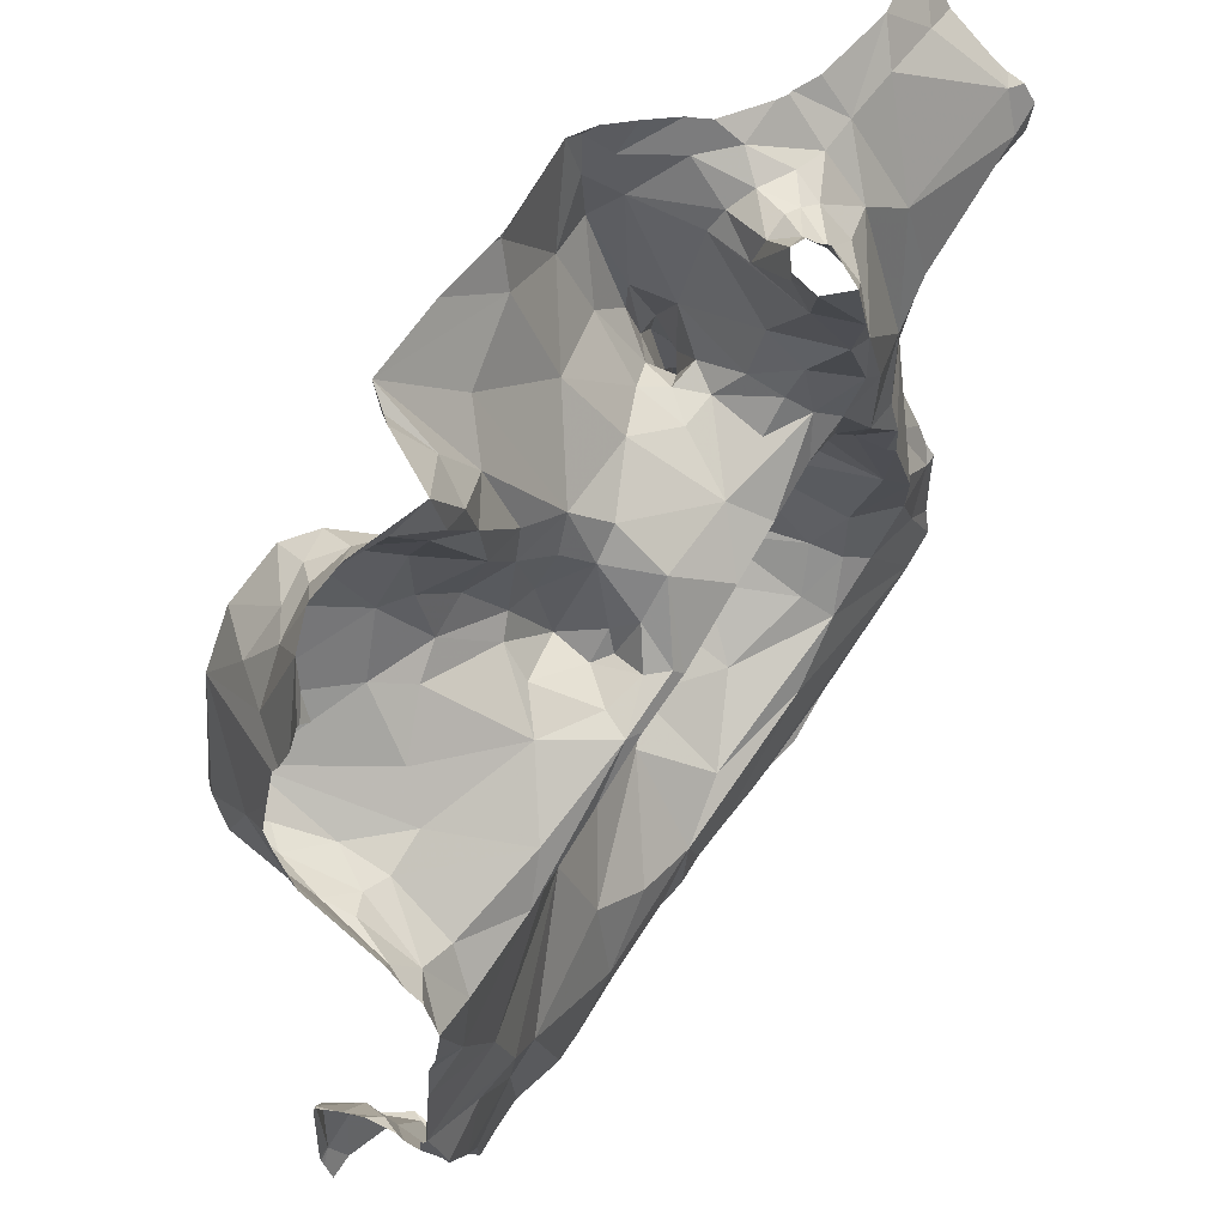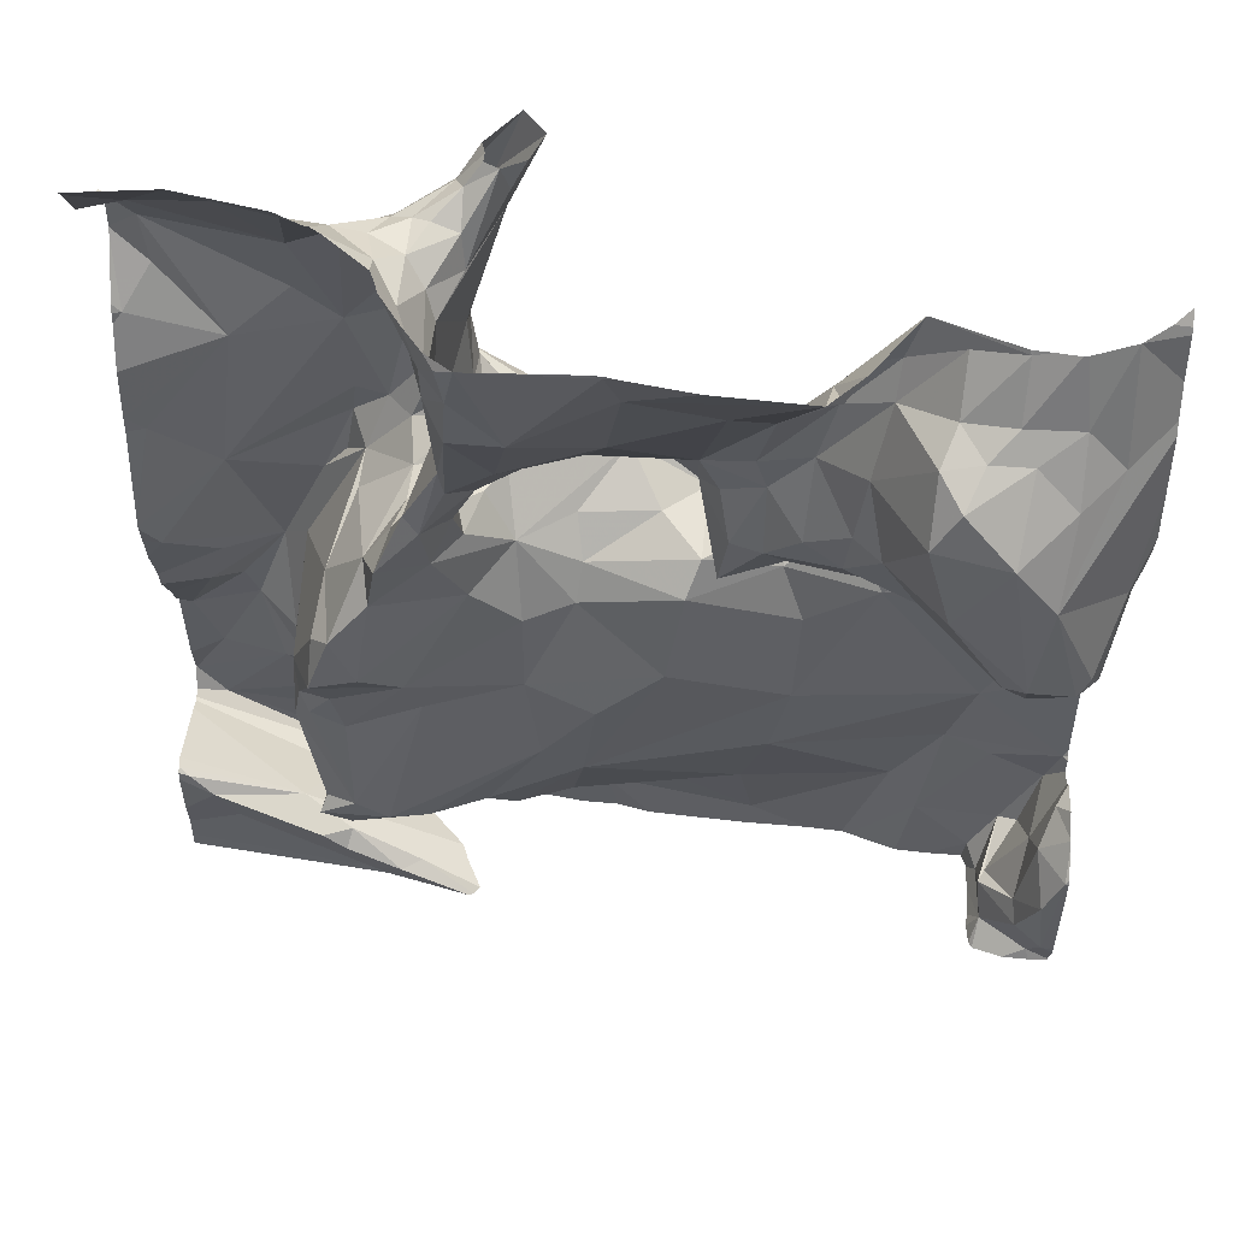
<metadata>
{"format":"obj","ext":"obj","renderer":"f3d","projection":"perspective","resolution":1024,"background":"white","views":[{"elev":57.5,"azim":-64.2,"up":"+Y"},{"elev":55.8,"azim":-178.3,"up":"+Y"}]}
</metadata>
<code>
v -54.38 281.8 502.5
v -54.38 281.8 502.5
v -56.26 281.3 502
v -56.28 281.6 502
v -54.38 281.7 502.5
v -54.38 282 502.4
v -54.38 281.8 502.5
v -56.24 281.2 502
v -56.24 281.5 502
v -56.19 281.4 502
v -56.23 281.6 502.1
v -56.21 281.4 502.2
v -56.14 281.3 502.1
v -56.22 281.5 502.1
v -56.17 281.4 502.3
v -55.99 281.4 502.3
v -56.12 281.3 502.3
v -56.28 281.7 502.3
v -56.13 281.6 502.3
v -56.26 281.5 502.3
v -56.14 281.3 502.1
v -56.2 281.4 502
v -56.13 281.3 502.1
v -56.26 281.6 502.1
v -54.38 281.7 502.5
v -56.04 281.6 502.3
v -55.65 281.7 502.2
v -56.14 281.2 502.2
v -55.93 281.5 502.3
v -54.38 281.5 502.2
v -54.38 281.5 502.5
v -54.38 281.3 502.2
v -55.64 281.3 502.3
v -55.6 281.5 502.3
v -55.47 281.4 502.3
v -55.31 281.3 502.4
v -55.25 281.5 502.2
v -55.15 281.4 502.4
v -55.13 281.6 502.2
v -55.27 281.8 502.1
v -55.07 281.6 502.1
v -54.84 281.6 502.2
v -54.95 281.6 502.2
v -54.79 281.7 502
v -54.9 281.4 502.4
v -54.75 281.5 502.5
v -54.45 281.4 502.5
v -54.77 281.3 502.5
v -54.71 281.3 502.4
v -54.79 281.2 502.2
v -54.86 281.3 502.2
v -54.75 281.3 502.2
v -54.74 281.3 502.2
v -54.69 281.7 502.4
v -54.67 281.7 502.4
v -54.76 281.6 502.4
v -54.91 281.3 502.2
v -54.69 281.4 502.2
v -54.95 281.5 502.3
v -54.75 281.7 502.2
v -54.65 281.4 502.3
v -56.12 281.2 502.1
v -54.5 281.4 502.2
v -54.57 281.8 502.5
v -54.61 281.6 502.5
v -54.95 281.7 502.1
v -54.73 281.7 502
v -54.87 281.7 502
v -55.96 281.2 502.3
v -54.41 281.5 502.2
v -54.39 281.5 502.5
v -55.84 281.2 502.3
v -55.86 281.2 502.3
v -56.03 281.2 502.3
v -54.46 281.5 502.2
v -56.11 281.2 502.3
v -54.47 281.6 502.5
v -54.41 281.8 502.5
v -56.18 282.5 502
v -56.21 282.5 501.9
v -56.17 282.5 501.9
v -56.14 282.5 501.9
v -56.08 282.5 501.8
v -56.23 282.4 502.1
v -56.1 282.4 502
v -54.38 281.4 502.5
v -55.99 282.2 502.3
v -56.19 282.2 502.3
v -56.14 282.3 502.3
v -54.38 281.5 502.5
v -54.38 281.4 502.2
v -56.27 282.4 502.2
v -54.38 281.5 502.2
v -54.38 281.4 502.5
v -54.38 281.4 502.5
v -54.38 281.4 502.5
v -56.21 282 502.3
v -56.22 282.3 502.3
v -55.88 282.6 502
v -55.94 282.5 502.1
v -55.78 282.3 502.4
v -55.86 282.1 502.3
v -56.11 282.4 502.1
v -56.16 282.4 502.1
v -56.01 282.4 502.1
v -55.77 282.4 502.2
v -55.91 282.3 502.3
v -56.22 282.4 502.1
v -56.09 281.8 502.3
v -55.69 281.9 502.2
v -56.28 282.6 502
v -55.83 282.6 502.1
v -55.68 282.5 502.2
v -55.65 282.5 502.1
v -55.65 282.4 502.3
v -55.53 282.4 502.4
v -55.5 282.5 502.3
v -55.53 282.4 502.3
v -55.55 282.4 502.3
v -55.68 282.4 502.4
v -55.44 282.6 502.4
v -55.52 282.4 502.4
v -55.55 282.6 502.1
v -55.53 282.4 502.2
v -55.5 282.4 502.2
v -55.42 282.4 502.3
v -55.27 282.3 502.2
v -55.61 282.6 502.1
v -55.13 282.5 502.4
v -55.36 282.5 502.4
v -55.26 282.4 502.3
v -55.14 282.4 502.3
v -55.19 281.8 502.1
v -55.3 282 502.1
v -55.16 282.1 502.1
v -55.64 282.4 502.4
v -55.66 282.3 502.4
v -55.51 282.4 502.4
v -55.56 282.4 502.4
v -55.71 282.1 502.3
v -55.66 282.3 502.3
v -55.35 282.5 502.5
v -55.51 282.5 502.3
v -55.26 282.3 502.2
v -55.47 282.3 502.2
v -55.43 282.1 502.1
v -55.49 282.6 502.2
v -55.15 282.2 502.2
v -54.82 282.5 502.5
v -54.81 282.4 502.6
v -54.88 282.5 502.5
v -54.74 281.7 502.1
v -54.74 281.7 502.1
v -54.69 282.1 502.2
v -54.71 282 502.1
v -54.74 282.2 502.1
v -54.77 282.1 502.1
v -54.92 282.1 502.1
v -54.87 282.4 502.1
v -54.89 282.5 502.1
v -54.8 282 502.1
v -54.8 281.8 502
v -54.94 282.5 502.3
v -54.86 282.4 502.2
v -54.92 282.5 502.2
v -54.83 282.3 502.4
v -54.94 282.5 502.4
v -54.79 282.3 502.5
v -54.74 282.2 502.5
v -54.84 282.4 502.5
v -54.56 282.3 502.5
v -54.69 282 502.5
v -54.69 281.9 502.1
v -54.72 282 502.1
v -54.65 281.8 502.4
v -54.77 282.3 502.2
v -55.04 282.5 502.4
v -55.04 282.5 502.2
v -55.05 282.5 502.2
v -55.08 282.5 502.3
v -54.63 282 502.6
v -54.93 282.5 502.5
v -54.81 282.7 502.5
v -54.99 282.5 502.1
v -54.79 282.3 502.1
v -54.95 282 502.1
v -55.05 282.3 502.2
v -54.75 282.3 502.1
v -54.84 282.2 502.1
v -55.06 282.5 502.4
v -55.04 282.6 502.2
v -55.62 281.2 502.3
v -55.76 281.2 502.3
v -55.26 281.2 502.4
v -54.54 281.9 502.5
v -54.42 282.2 502.4
v -54.52 282 502.5
v -54.48 281.9 502.5
v -54.89 281.2 502.4
v -55.41 281.2 502.4
v -54.42 282.5 502.4
v -54.59 282.7 502.5
v -54.86 281.2 502.4
v -56.25 281.2 502
v -56.02 283.2 502.1
v -56.01 283.2 502.1
v -55.85 283.2 502.1
v -56.25 283.2 502.1
v -56.2 283.2 502.1
v -54.38 281.5 502.5
v -56.06 283.2 502.1
v -56.02 283.2 502.1
v -56.01 283.1 502
v -56.1 283.2 502
v -56.13 283.1 502
v -56.11 283.2 502
v -55.32 283.2 502
v -55.32 283.2 502
v -55.29 283.2 502
v -55.34 283.2 502
v -55.53 283.1 502
v -55.68 283.2 501.9
v -55.35 283.1 502
v -55.08 283.2 502
v -55.15 283.2 502.4
v -55.18 283.2 502.5
v -55.21 283.2 502.5
v -55.71 283.2 502
v -55.75 283.2 502
v -55.48 283.2 501.9
v -55.04 283.2 502
v -55.03 283.2 502
v -55.01 283.2 502
v -54.98 283.2 502.1
v -54.94 283.2 502.1
v -55.05 283.2 502.5
v -55.1 283.2 502.5
v -55.1 283.2 502.5
v -55.07 283.2 502.4
v -55.1 283.2 502.4
v -55.13 283.2 502.4
v -54.75 283.1 502.4
v -54.81 283.2 502.3
v -54.75 283.2 502.3
v -54.84 283.1 502.4
v -54.82 283.2 502.3
v -54.56 283.2 502.4
v -54.93 283.2 502.3
v -54.84 283.2 502.3
v -54.97 283.2 502.2
v -54.94 283.2 502.2
v -54.93 283.2 502.2
v -54.63 283.2 502.4
v -54.48 283.1 502.4
v -55.34 281.2 502.4
v -56.02 282.6 501.8
v -56.07 282.6 501.8
v -55.92 282.8 501.8
v -56.25 282.7 502
v -56.16 282.6 501.8
v -56.1 282.8 501.8
v -56.02 282.9 501.8
v -55.92 283 501.9
v -55.87 283 501.8
v -56.19 282.6 501.8
v -55.96 283.1 501.9
v -55.91 283.1 502
v -55.88 283.1 501.9
v -56.04 283.1 501.9
v -56.2 283 502
v -54.38 281.2 502.2
v -55.81 282.7 502
v -55.76 283.1 502.1
v -55.82 283.1 502.1
v -54.38 281.5 502.3
v -54.38 281.5 502.3
v -55.92 283.2 502.1
v -55.81 283 502.1
v -56.12 283 501.9
v -55.78 282.9 502
v -55.62 283 502.1
v -55.76 282.8 502
v -55.28 282.7 502.2
v -55.17 282.7 502.2
v -55.18 282.7 502.3
v -55.14 283.1 502.5
v -55.11 283.1 502.6
v -55.53 282.7 502.2
v -55.49 282.8 502.2
v -55.43 282.7 502.2
v -55.23 282.6 502.5
v -55.61 282.7 502.1
v -55.26 282.6 502.4
v -55.06 282.7 502.5
v -55.17 283.2 502.6
v -55.11 282.7 502.2
v -55.13 282.7 502.4
v -55.1 282.7 502.3
v -55.59 282.8 502.1
v -55.67 282.7 502.1
v -55.72 283 502.1
v -55.69 282.8 502.1
v -55.7 283.1 502.1
v -55.75 282.6 502
v -55.32 282.9 502.1
v -55.16 283 502
v -55.13 282.9 502.1
v -54.98 282.6 502.1
v -55.01 282.8 502.2
v -55.03 282.8 502.1
v -55.01 283.1 502.1
v -55.06 283.1 502
v -55.05 283 502
v -55.06 282.9 502.4
v -55.07 282.9 502.5
v -54.94 282.7 502.6
v -55.07 283.1 502.4
v -55.07 283.1 502.3
v -54.98 282.5 502.2
v -55 282.6 502.2
v -54.72 282.8 502.6
v -54.99 282.8 502.5
v -55.06 282.8 502.5
v -55.06 282.7 502.2
v -55.04 282.6 502.2
v -55.05 283.1 502.5
v -55.01 282.6 502.5
v -55.1 282.6 502.5
v -55.03 282.9 502.6
v -54.84 283 502.5
v -54.94 283.1 502.4
v -54.73 282.9 502.5
v -54.44 282.9 502.6
v -54.94 283.1 502.5
v -55.08 282.7 502.4
v -55.07 282.8 502.3
v -54.41 283 502.6
v -55.03 283.1 502.2
v -55.01 283.2 502.4
v -54.91 283.2 502.3
v -54.95 282.7 502.1
v -54.97 283.2 502.3
v -55.01 283.1 502.3
v -55.08 282.7 502.1
v -55.04 282.8 502.1
v -54.98 283.1 502.4
v -56.12 281.2 502.2
v -56.12 281.2 502.2
v -54.46 282.8 502.6
v -56.11 281.2 502.1
v -54.4 282.7 502.5
v -56.12 281.2 502
v -56.13 281.2 502
v -56.19 281.2 502
v -56.29 281.3 502
v -56.29 281.3 502
v -56.29 281.6 502
v -56.29 281.6 502
v -56.29 281.2 502
v -56.29 281.3 502
v -56.29 281.6 502.2
v -56.29 281.6 502.2
v -56.29 281.6 502.2
v -56.29 281.7 502.2
v -56.29 281.6 502
v -56.29 281.7 502.2
v -56.29 281.6 502
v -56.29 281.6 502.1
v -56.29 281.6 502.1
v -56.29 281.7 502.1
v -56.29 281.7 502.3
v -56.29 282.4 502.3
v -56.29 282.4 502.2
v -56.29 282.1 502.3
v -56.29 281.9 502.3
v -56.29 282.2 502.3
v -56.29 282.2 502.3
v -56.29 282.2 502.3
v -56.29 282.4 502.3
v -56.29 281.9 502.3
v -56.29 281.9 502.3
v -56.29 282.1 502.3
v -56.29 283.2 502.1
v -56.29 283.2 502.1
v -56.29 283 502.1
v -56.29 283 502.1
v -56.29 282.6 502.1
v -56.29 282.6 502
v -56.29 283.2 502.2
v -56.29 283.1 502.1
v -56.29 282.8 502
v -56.29 282.7 502
v -56.29 282.9 502
v -54.38 282.2 502.4
v -54.38 282.1 502.4
v -54.38 282.3 502.4
v -54.38 282.2 502.4
v -54.38 282.3 502.4
v -54.38 282 502.4
v -54.38 282.5 502.4
v -54.38 282.5 502.4
v -54.38 283.2 502.4
v -54.38 283.2 502.4
v -54.38 283 502.6
v -54.38 283 502.6
v -54.38 282.8 502.6
v -54.38 282.9 502.6
v -54.38 282.9 502.6
v -54.38 282.9 502.6
v -54.38 282.6 502.5
v -54.38 282.7 502.5
v -54.38 282.7 502.5
v -54.38 283 502.5
v -54.38 283.1 502.4
v -54.38 282.7 502.5
v -55.05 281.2 502.4
v -55.17 281.2 502.4
v -54.89 281.2 502.4
v -54.94 281.2 502.3
v -54.8 281.2 502.2
v -54.83 281.2 502.2
v -55.01 281.2 502.1
v -55.02 281.2 502.1
v -54.89 281.2 502.4
v -54.92 281.2 502.1
v -54.98 281.2 502.4
v -54.99 281.2 502.3
v -55 281.2 502.2
v -55.04 281.2 502.1
v -54.46 281.2 502.2
v -56.29 281.2 502
v -56.29 281.2 502
v -54.38 281.2 502.2
f 356 4 357
f 402 247 254
f 204 359 431
f 9 4 3
f 359 3 360
f 425 50 422
f 9 10 11
f 13 12 14
f 16 15 17
f 19 18 20
f 10 13 14
f 8 21 22
f 3 8 22
f 22 10 9
f 23 13 10
f 13 23 15
f 21 8 354
f 14 11 10
f 14 24 11
f 24 14 361
f 29 27 26
f 361 20 363
f 28 15 23
f 28 21 348
f 21 28 23
f 12 15 20
f 29 16 73
f 29 26 16
f 69 17 74
f 20 15 19
f 15 16 19
f 17 15 28
f 26 19 16
f 17 28 347
f 20 14 12
f 15 12 13
f 363 18 364
f 18 19 26
f 401 201 400
f 3 22 9
f 400 201 398
f 367 11 368
f 4 9 11
f 368 24 369
f 424 48 203
f 399 197 6
f 10 22 23
f 21 23 22
f 33 29 72
f 36 35 33
f 33 35 34
f 34 35 37
f 35 36 37
f 36 33 192
f 37 36 38
f 34 29 33
f 27 29 34
f 40 37 39
f 37 40 34
f 40 39 41
f 43 42 44
f 46 45 47
f 416 45 417
f 52 51 53
f 55 54 56
f 45 46 38
f 422 57 423
f 418 48 424
f 58 53 50
f 59 42 43
f 46 59 38
f 38 36 45
f 45 36 194
f 38 59 39
f 44 42 60
f 39 37 38
f 41 39 43
f 57 61 427
f 50 53 51
f 52 53 58
f 52 58 61
f 50 51 422
f 57 51 52
f 50 63 58
f 42 59 56
f 43 39 59
f 65 64 55
f 44 66 43
f 66 41 43
f 47 65 46
f 56 46 55
f 65 55 46
f 42 56 60
f 68 66 44
f 46 56 59
f 48 47 416
f 61 49 419
f 54 60 56
f 57 52 61
f 61 70 275
f 94 61 95
f 423 57 429
f 47 48 96
f 65 47 71
f 48 49 94
f 58 63 75
f 91 63 32
f 75 70 61
f 210 47 86
f 77 71 90
f 70 75 93
f 61 58 75
f 63 50 271
f 78 77 31
f 64 65 77
f 422 51 57
f 77 65 71
f 80 79 81
f 82 81 79
f 81 82 83
f 80 84 79
f 82 79 85
f 421 50 425
f 88 87 89
f 398 201 396
f 397 196 394
f 88 98 376
f 100 99 83
f 97 88 377
f 102 101 87
f 83 82 85
f 104 103 85
f 106 105 107
f 87 107 89
f 92 98 108
f 102 87 88
f 103 104 98
f 107 105 103
f 100 105 106
f 102 97 109
f 27 110 109
f 109 26 27
f 109 97 375
f 88 97 102
f 18 109 380
f 26 109 18
f 396 171 196
f 84 108 104
f 79 84 104
f 85 79 104
f 85 105 83
f 105 100 83
f 89 98 88
f 103 89 107
f 109 110 102
f 98 89 103
f 98 92 372
f 92 108 84
f 108 98 104
f 84 111 92
f 395 196 197
f 103 105 85
f 112 100 106
f 106 115 113
f 116 122 121
f 120 106 107
f 107 87 120
f 126 125 127
f 128 114 124
f 130 131 132
f 134 133 135
f 136 101 137
f 138 122 136
f 131 130 126
f 116 139 120
f 118 139 117
f 116 117 139
f 106 120 115
f 119 115 139
f 119 139 118
f 102 140 141
f 87 101 120
f 130 138 126
f 115 120 139
f 136 137 138
f 122 130 142
f 124 119 143
f 138 130 122
f 122 116 136
f 120 136 116
f 101 102 141
f 101 136 120
f 141 137 101
f 132 127 144
f 125 137 141
f 125 126 138
f 41 133 40
f 146 40 134
f 144 145 146
f 127 145 144
f 119 118 143
f 117 143 118
f 125 141 145
f 138 137 125
f 124 143 147
f 145 127 125
f 132 131 127
f 127 131 126
f 119 124 113
f 113 115 119
f 141 140 145
f 146 145 140
f 146 134 135
f 40 133 134
f 148 132 144
f 110 40 146
f 140 110 146
f 114 113 124
f 135 148 144
f 135 144 146
f 129 130 132
f 110 140 102
f 34 40 27
f 110 27 40
f 106 113 114
f 150 149 151
f 152 153 60
f 155 154 156
f 157 156 158
f 161 157 158
f 67 152 162
f 164 163 165
f 164 166 167
f 169 168 170
f 171 149 150
f 169 170 172
f 172 154 173
f 54 152 60
f 173 174 162
f 171 150 169
f 44 67 68
f 64 175 55
f 167 163 164
f 167 177 163
f 170 166 176
f 164 176 166
f 172 173 175
f 54 55 175
f 152 173 162
f 179 178 180
f 181 172 175
f 167 166 170
f 173 155 174
f 170 150 151
f 151 182 170
f 170 168 150
f 169 150 168
f 169 181 171
f 183 149 171
f 172 181 169
f 64 181 175
f 184 159 160
f 164 159 185
f 135 133 186
f 154 155 173
f 132 187 184
f 160 159 164
f 67 44 153
f 67 162 68
f 133 41 66
f 44 60 153
f 66 68 133
f 67 153 152
f 156 154 188
f 157 161 174
f 156 157 155
f 174 155 157
f 185 188 176
f 158 189 187
f 159 189 185
f 187 189 159
f 156 188 185
f 189 156 185
f 172 170 176
f 189 158 156
f 158 186 161
f 182 190 167
f 68 162 186
f 162 161 186
f 173 152 54
f 174 161 162
f 133 68 186
f 172 176 154
f 170 182 167
f 177 129 180
f 132 180 129
f 184 179 132
f 180 132 179
f 135 186 158
f 184 191 179
f 176 188 154
f 185 176 164
f 173 54 175
f 148 135 158
f 132 148 187
f 148 158 187
f 184 187 159
f 420 50 421
f 78 195 64
f 197 196 181
f 1 78 2
f 419 49 418
f 396 196 397
f 181 64 195
f 418 49 48
f 78 64 77
f 198 195 78
f 181 195 198
f 201 171 396
f 197 181 198
f 197 198 6
f 171 201 202
f 417 45 194
f 395 197 399
f 171 181 196
f 206 205 207
f 383 208 384
f 211 205 212
f 212 205 206
f 214 213 211
f 216 215 214
f 218 217 219
f 220 217 218
f 222 221 223
f 219 217 224
f 226 225 227
f 229 228 222
f 230 223 220
f 224 231 232
f 234 233 235
f 232 231 234
f 237 236 238
f 238 236 239
f 240 239 241
f 243 242 244
f 246 245 243
f 244 242 247
f 249 248 246
f 235 233 250
f 251 250 248
f 252 248 249
f 247 253 254
f 402 254 403
f 257 256 258
f 111 80 259
f 261 260 257
f 262 261 257
f 264 263 262
f 83 256 257
f 81 260 80
f 259 265 261
f 257 258 262
f 267 266 268
f 263 266 269
f 260 265 80
f 385 270 386
f 260 83 257
f 99 272 256
f 272 258 256
f 264 268 263
f 273 207 274
f 416 47 45
f 274 277 278
f 274 207 277
f 278 267 268
f 267 278 277
f 279 262 269
f 205 277 207
f 213 205 211
f 267 213 266
f 258 264 262
f 267 277 205
f 268 266 263
f 80 111 84
f 215 269 213
f 215 209 270
f 99 256 83
f 373 111 387
f 81 83 260
f 264 258 272
f 260 261 265
f 80 265 259
f 262 263 269
f 266 213 269
f 215 270 279
f 215 279 269
f 386 209 390
f 394 196 395
f 388 259 392
f 209 215 216
f 2 78 7
f 215 213 214
f 99 100 112
f 267 205 213
f 279 270 261
f 259 261 385
f 261 262 279
f 264 272 280
f 281 221 222
f 272 282 280
f 117 147 143
f 284 283 285
f 227 286 287
f 290 289 147
f 142 130 291
f 121 290 147
f 130 129 291
f 288 292 123
f 293 291 294
f 142 121 122
f 121 142 293
f 142 291 293
f 227 287 295
f 284 285 296
f 294 297 293
f 298 285 293
f 227 225 286
f 288 289 292
f 121 293 290
f 241 225 226
f 289 299 292
f 290 293 283
f 293 285 283
f 147 288 123
f 121 117 116
f 112 106 114
f 147 117 121
f 274 278 301
f 278 302 301
f 229 303 228
f 278 268 280
f 302 278 280
f 268 264 280
f 273 281 303
f 207 273 303
f 128 300 304
f 300 282 304
f 128 123 292
f 124 123 128
f 123 124 147
f 300 128 292
f 114 128 304
f 302 299 301
f 283 284 305
f 289 281 299
f 302 280 282
f 302 282 300
f 273 274 301
f 292 302 300
f 273 301 281
f 281 301 299
f 292 299 302
f 289 288 147
f 221 289 305
f 229 207 303
f 303 281 222
f 306 223 305
f 223 221 305
f 272 99 304
f 282 272 304
f 222 223 230
f 223 217 220
f 99 112 304
f 224 217 306
f 305 289 283
f 289 290 283
f 304 112 114
f 222 228 303
f 289 221 281
f 307 305 284
f 305 307 306
f 306 217 223
f 310 309 311
f 308 191 184
f 231 312 233
f 306 313 312
f 160 308 184
f 312 231 224
f 286 314 315
f 241 317 318
f 319 178 320
f 183 202 321
f 322 315 323
f 324 309 320
f 325 178 179
f 165 163 319
f 311 233 312
f 295 287 326
f 295 326 237
f 151 327 182
f 164 165 160
f 325 320 178
f 291 129 190
f 231 233 234
f 202 183 171
f 177 167 190
f 129 177 190
f 328 291 190
f 328 190 182
f 291 328 294
f 328 327 294
f 327 328 182
f 326 236 237
f 329 322 316
f 183 316 151
f 151 149 183
f 330 245 331
f 183 329 316
f 286 315 287
f 329 326 287
f 316 322 327
f 151 316 327
f 332 321 333
f 183 321 332
f 322 323 294
f 287 315 329
f 329 183 330
f 183 332 330
f 334 326 329
f 315 322 329
f 241 239 317
f 294 327 322
f 294 335 297
f 315 314 323
f 335 336 298
f 298 296 285
f 323 335 294
f 245 242 243
f 242 253 247
f 253 242 332
f 332 337 253
f 238 239 240
f 313 306 307
f 314 338 309
f 314 309 336
f 286 318 338
f 317 239 339
f 245 340 331
f 308 160 341
f 314 286 338
f 313 311 312
f 325 296 324
f 320 325 324
f 298 324 296
f 317 342 343
f 248 245 246
f 324 336 309
f 319 177 178
f 319 163 177
f 320 341 165
f 180 178 177
f 341 160 165
f 320 165 319
f 284 296 344
f 344 296 325
f 191 325 179
f 307 345 313
f 341 310 308
f 224 306 312
f 250 311 343
f 309 341 320
f 341 309 310
f 310 345 308
f 309 338 311
f 345 310 313
f 311 338 343
f 313 310 311
f 311 250 233
f 284 344 307
f 191 308 344
f 235 250 251
f 225 241 318
f 330 242 245
f 330 332 242
f 325 191 344
f 330 334 329
f 298 336 324
f 298 297 335
f 202 333 321
f 334 330 331
f 346 331 340
f 346 339 239
f 339 342 317
f 346 342 339
f 236 346 239
f 286 225 318
f 323 336 335
f 314 336 323
f 334 331 236
f 326 334 236
f 236 331 346
f 340 342 346
f 248 342 340
f 340 245 248
f 345 307 344
f 343 318 317
f 251 248 252
f 250 342 248
f 250 343 342
f 343 338 318
f 308 345 344
f 298 293 297
f 203 48 199
f 349 351 406
f 199 48 426
f 202 201 401
f 351 349 202
f 254 337 413
f 200 36 192
f 405 333 408
f 333 349 407
f 333 202 349
f 337 332 333
f 337 254 253
f 351 202 410
f 255 36 200
f 355 3 356
f 1 198 78
f 356 3 4
f 194 36 255
f 357 4 358
f 6 198 1
f 358 4 365
f 193 33 72
f 359 8 3
f 7 78 25
f 360 3 355
f 361 14 20
f 362 24 361
f 25 78 5
f 363 20 18
f 5 78 31
f 364 18 366
f 192 33 193
f 365 4 367
f 30 70 93
f 366 18 371
f 76 17 347
f 367 4 11
f 31 77 90
f 368 11 24
f 32 63 271
f 369 24 370
f 370 24 362
f 74 17 76
f 371 18 381
f 372 92 373
f 86 47 96
f 96 48 94
f 373 92 111
f 374 97 382
f 375 97 374
f 93 75 91
f 376 98 379
f 377 88 376
f 91 75 63
f 378 97 377
f 72 29 73
f 95 61 276
f 379 98 372
f 380 109 375
f 381 18 380
f 73 16 69
f 382 97 378
f 94 49 61
f 383 209 208
f 210 71 47
f 69 16 17
f 384 208 389
f 385 261 270
f 90 71 210
f 386 270 209
f 387 111 388
f 276 61 275
f 388 111 259
f 275 70 30
f 62 21 350
f 390 209 383
f 391 259 393
f 392 259 391
f 347 28 348
f 271 50 420
f 393 259 385
f 403 254 414
f 404 337 405
f 348 21 62
f 405 337 333
f 406 351 411
f 407 349 406
f 350 21 352
f 408 333 409
f 353 21 354
f 409 333 407
f 410 202 401
f 411 351 412
f 352 21 353
f 412 351 415
f 354 8 204
f 413 337 404
f 414 254 413
f 415 351 410
f 204 8 359
f 426 48 416
f 427 61 419
f 428 57 427
f 429 57 428
f 430 271 420
f 431 359 432
f 433 271 430

</code>
